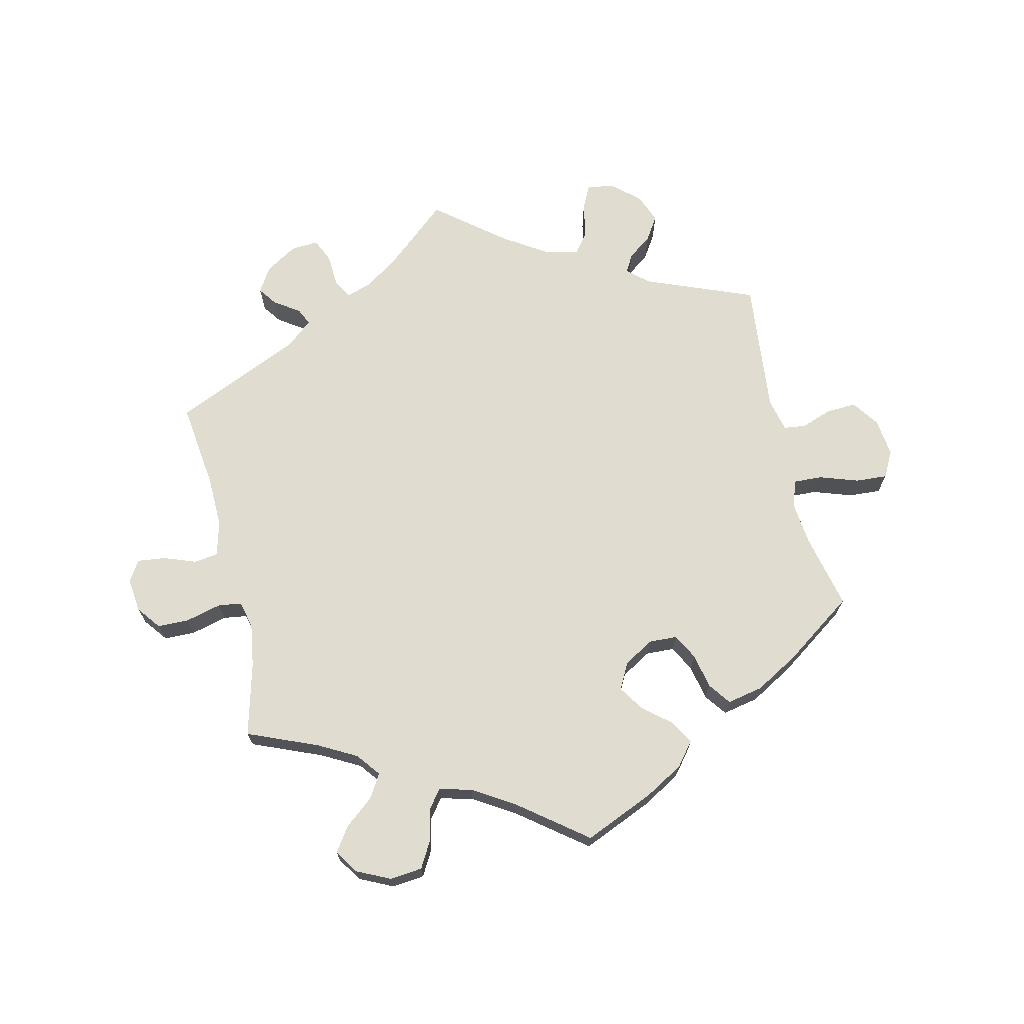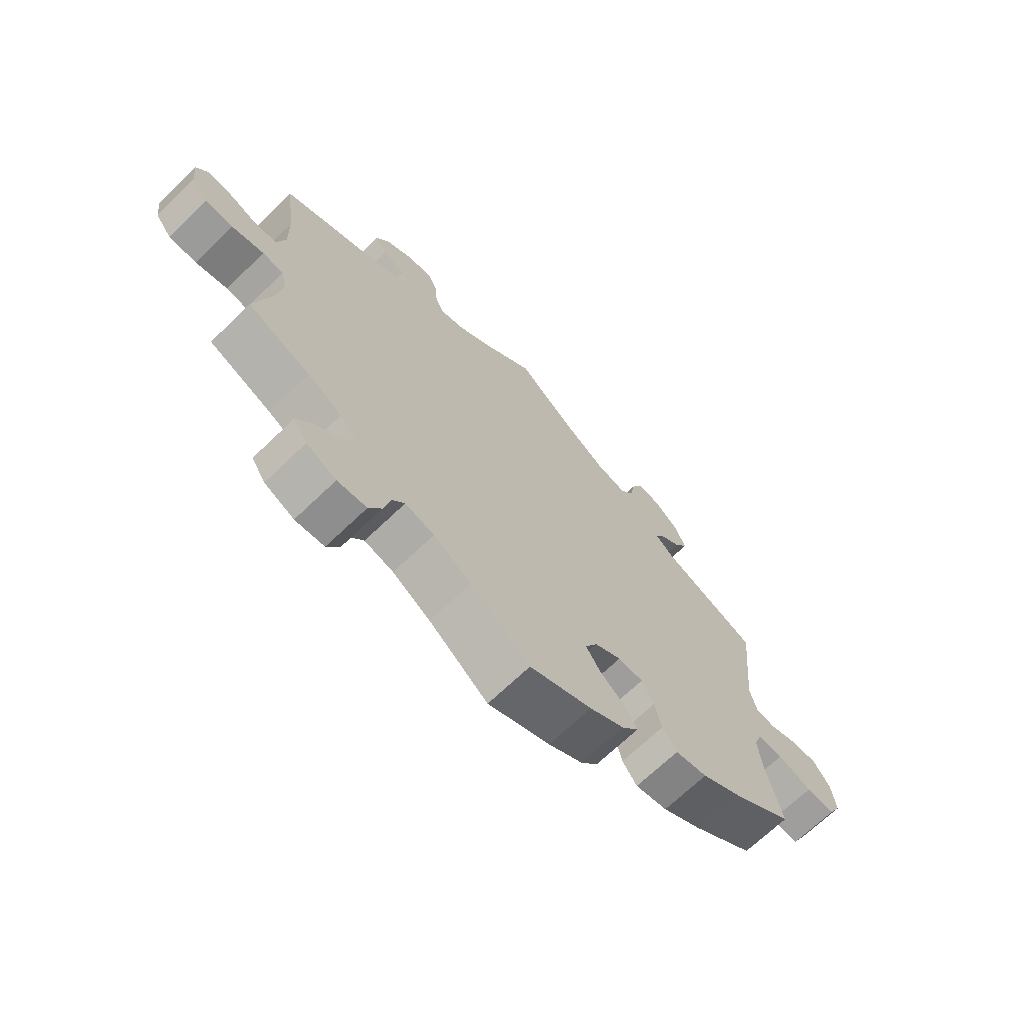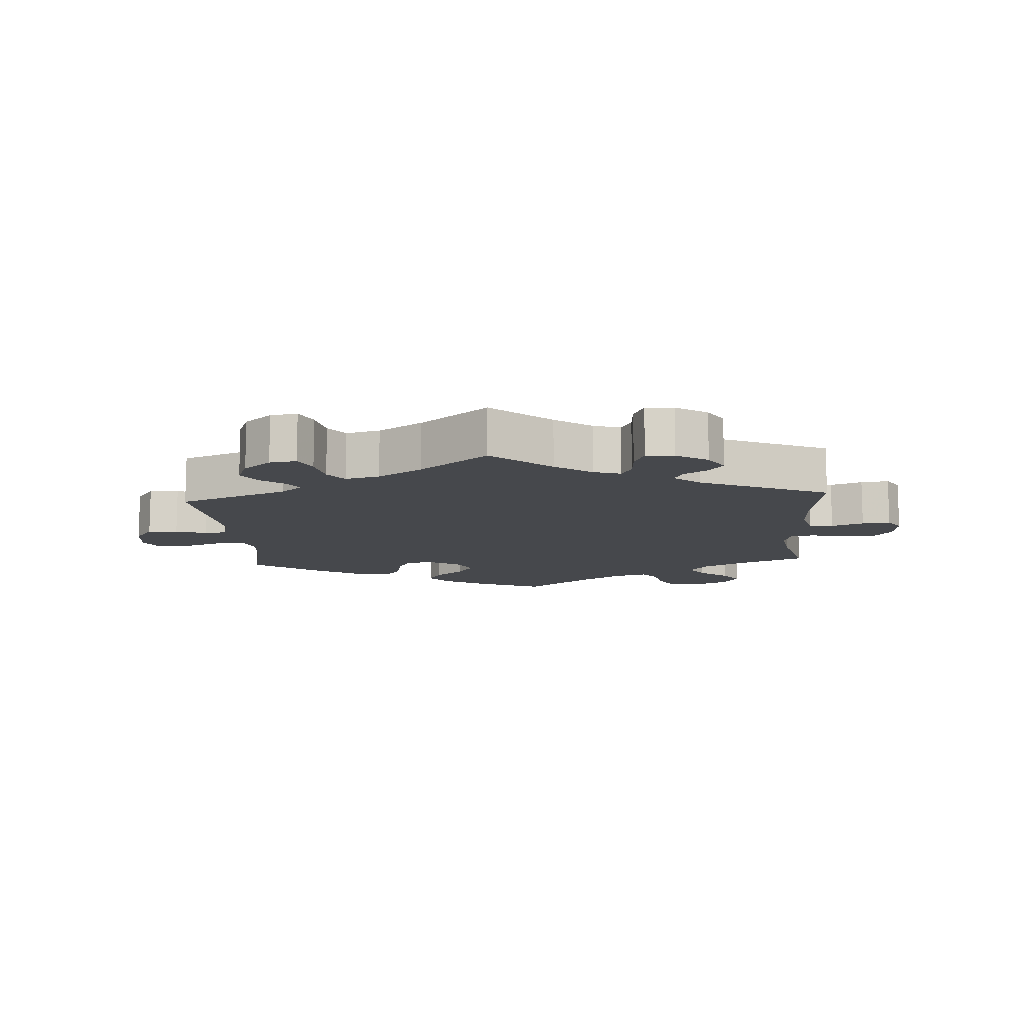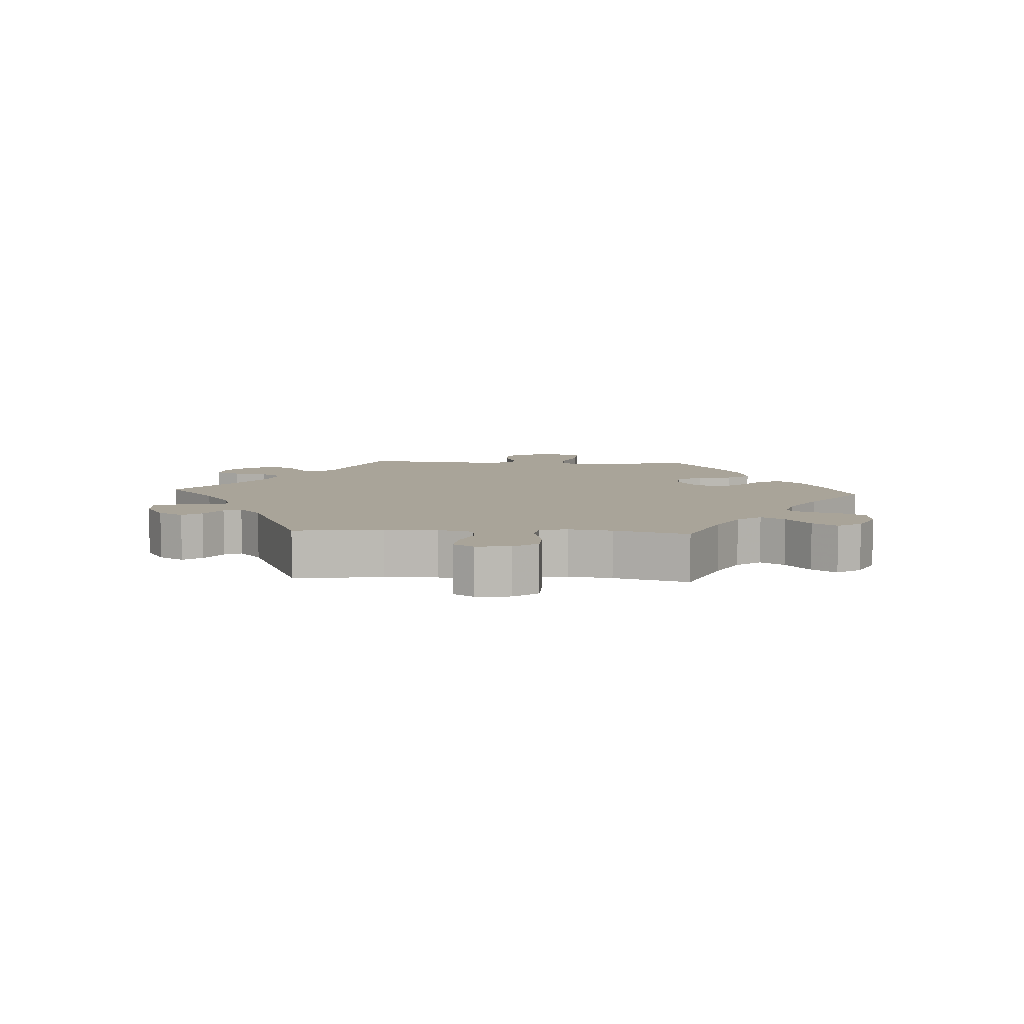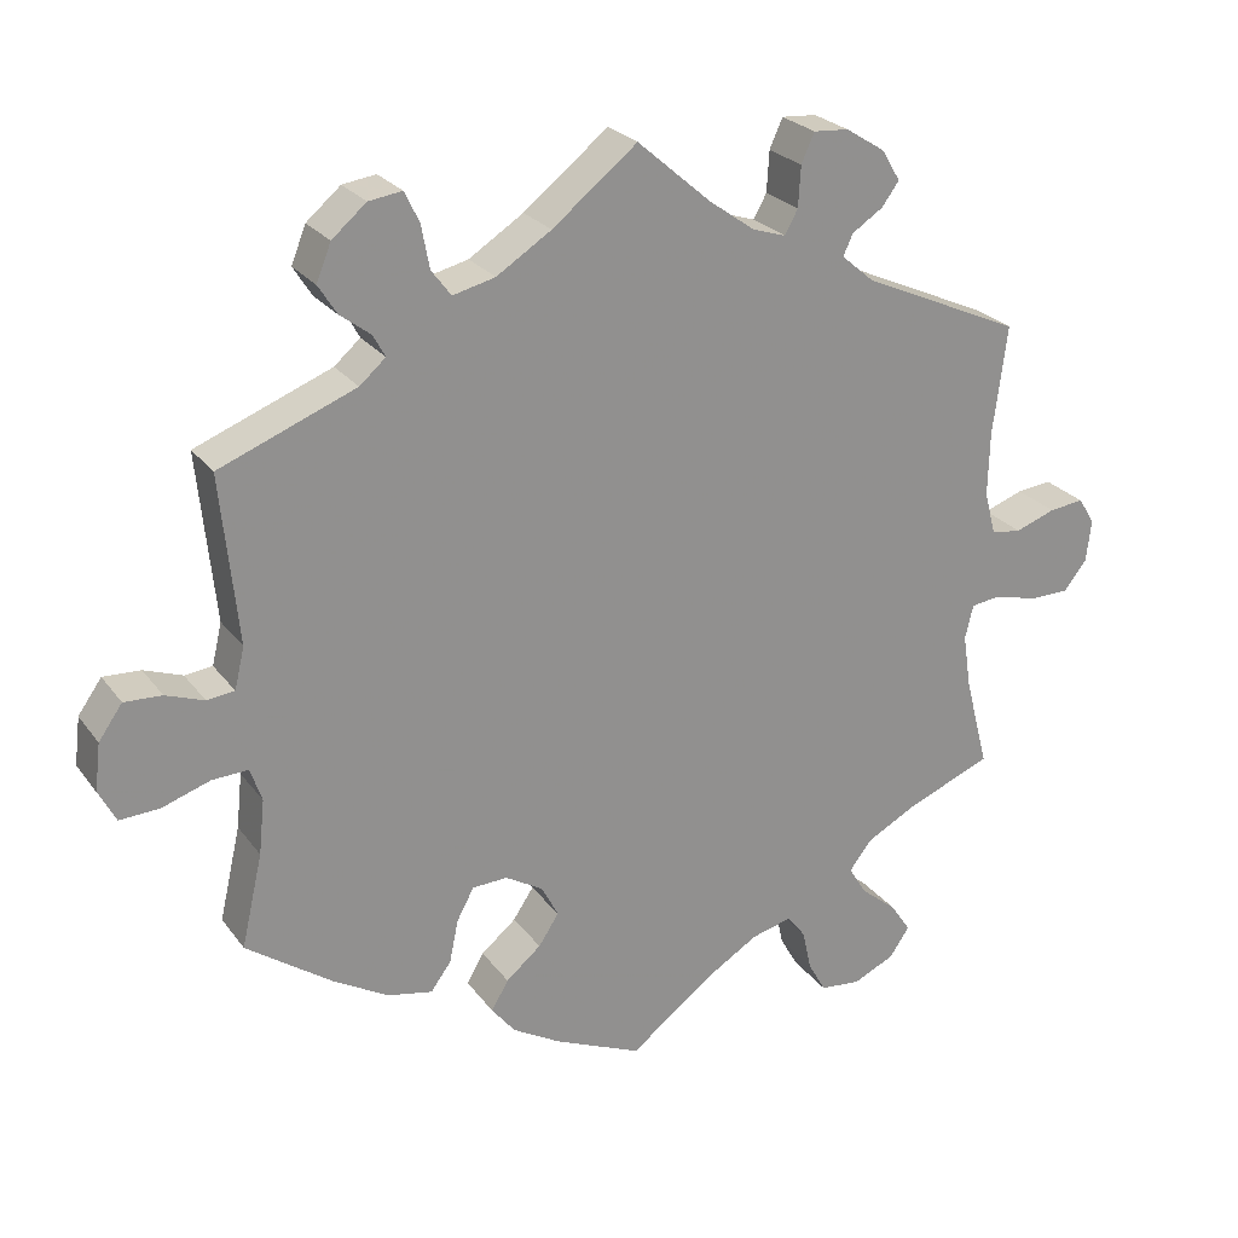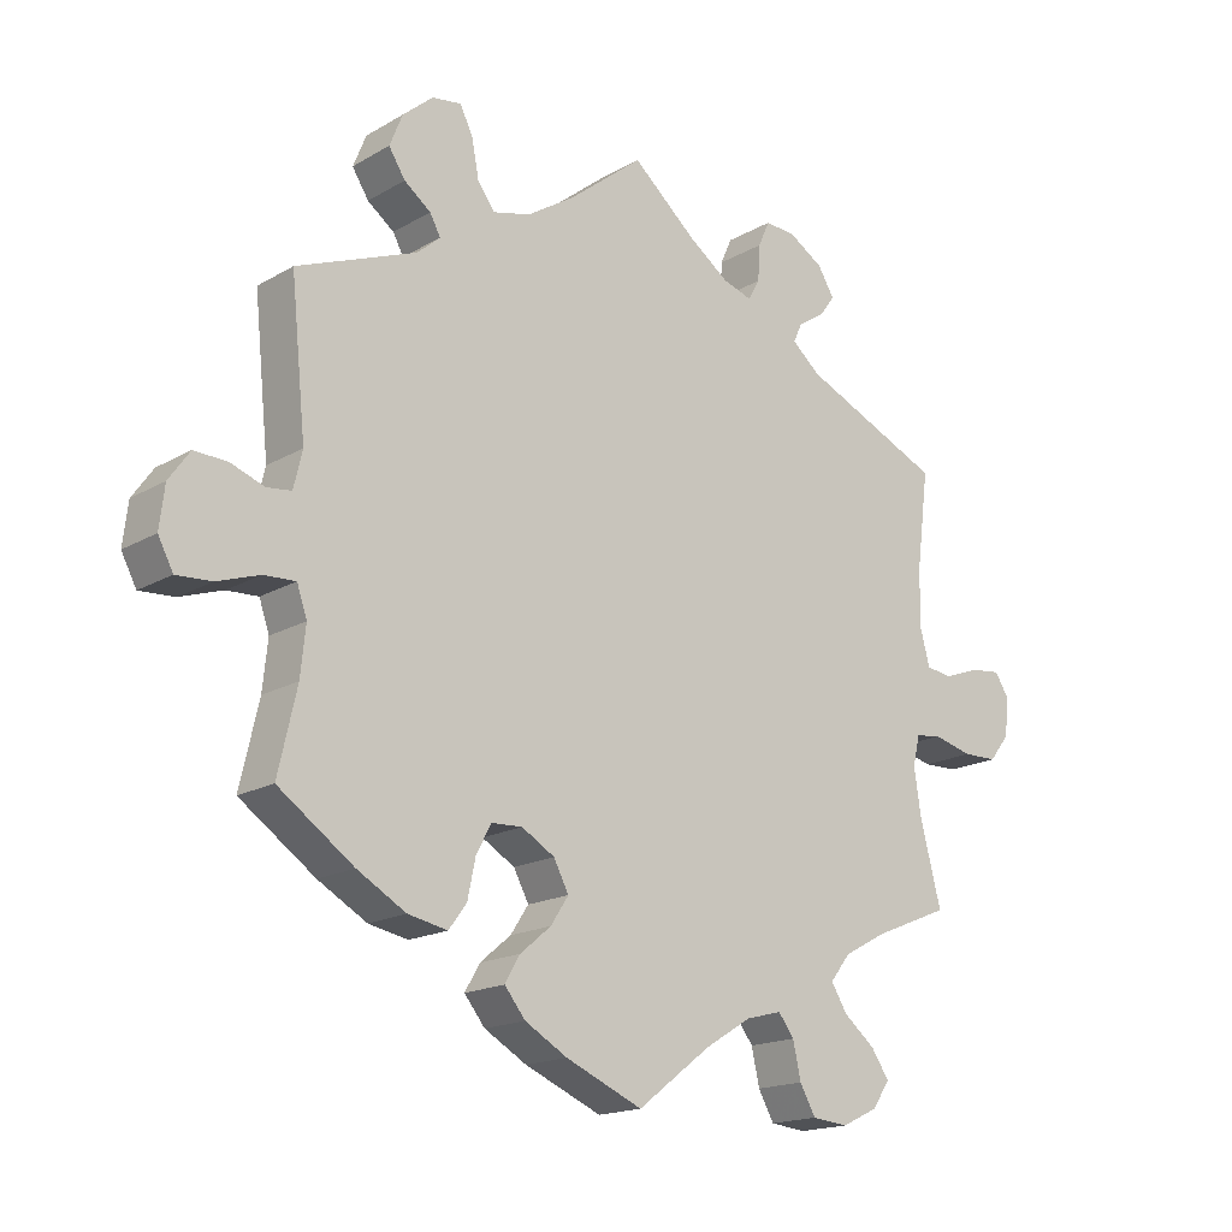
<metadata>
{"format":"obj","ext":"obj","renderer":"f3d","projection":"perspective","resolution":1024,"background":"white","views":[{"elev":69.7,"azim":167.0,"up":"+Y"},{"elev":-68.8,"azim":133.9,"up":"+Z"},{"elev":-11.4,"azim":3.9,"up":"+Y"},{"elev":7.3,"azim":93.6,"up":"+Y"},{"elev":24.7,"azim":-27.5,"up":"+Z"},{"elev":-17.2,"azim":-41.1,"up":"+Z"}]}
</metadata>
<code>
v -0.333 0.07 0.355
v -0.301 0.07 0.383
v -0.316 0.07 0.41
v -0.353 0.07 0.438
v -0.376 0.07 0.474
v -0.358 0.07 0.519
v -0.316 0.07 0.555
v -0.275 0.07 0.561
v -0.257 0.07 0.524
v -0.247 0.07 0.471
v -0.223 0.07 0.439
v -0.171 0.07 0.452
v -0.104 0.07 0.495
v 0 0.07 0.578
v 0.09 0.07 0.5
v 0.146 0.07 0.46
v 0.187 0.07 0.447
v 0.203 0.07 0.476
v 0.206 0.07 0.526
v 0.222 0.07 0.562
v 0.265 0.07 0.559
v 0.313 0.07 0.529
v 0.336 0.07 0.491
v 0.315 0.07 0.462
v 0.277 0.07 0.437
v 0.265 0.07 0.411
v 0.305 0.07 0.377
v 0.501 0.07 0.29
v 0.484 0.07 0.157
v 0.482 0.07 0.078
v 0.496 0.07 0.025
v 0.533 0.07 0.02
v 0.582 0.07 0.038
v 0.625 0.07 0.043
v 0.645 0.07 0.011
v 0.639 0.07 -0.041
v 0.611 0.07 -0.077
v 0.563 0.07 -0.078
v 0.508 0.07 -0.064
v 0.472 0.07 -0.069
v 0.462 0.07 -0.111
v 0.472 0.07 -0.177
v 0.501 0.07 -0.289
v 0.394 0.07 -0.333
v 0.335 0.07 -0.365
v 0.307 0.07 -0.401
v 0.329 0.07 -0.437
v 0.373 0.07 -0.473
v 0.398 0.07 -0.51
v 0.374 0.07 -0.546
v 0.323 0.07 -0.57
v 0.273 0.07 -0.565
v 0.251 0.07 -0.526
v 0.24 0.07 -0.476
v 0.218 0.07 -0.447
v 0.168 0.07 -0.46
v 0.103 0.07 -0.5
v 0.001 0.07 -0.578
v -0.106 0.07 -0.532
v -0.165 0.07 -0.498
v -0.194 0.07 -0.462
v -0.173 0.07 -0.426
v -0.13 0.07 -0.39
v -0.105 0.07 -0.352
v -0.126 0.07 -0.312
v -0.172 0.07 -0.285
v -0.215 0.07 -0.287
v -0.236 0.07 -0.326
v -0.247 0.07 -0.379
v -0.272 0.07 -0.413
v -0.327 0.07 -0.402
v -0.395 0.07 -0.363
v -0.5 0.07 -0.289
v -0.474 0.07 -0.175
v -0.467 0.07 -0.108
v -0.481 0.07 -0.067
v -0.525 0.07 -0.069
v -0.584 0.07 -0.089
v -0.633 0.07 -0.092
v -0.654 0.07 -0.052
v -0.647 0.07 0.006
v -0.618 0.07 0.047
v -0.572 0.07 0.045
v -0.525 0.07 0.028
v -0.491 0.07 0.032
v -0.479 0.07 0.083
v -0.5 0.07 0.289
v -0.333 0 0.355
v -0.301 0 0.383
v -0.316 0 0.41
v -0.353 0 0.438
v -0.376 0 0.474
v -0.358 0 0.519
v -0.316 0 0.555
v -0.275 0 0.561
v -0.257 0 0.524
v -0.247 0 0.471
v -0.223 0 0.439
v -0.171 0 0.452
v -0.104 0 0.495
v 0 0 0.578
v 0.09 0 0.5
v 0.146 0 0.46
v 0.187 0 0.447
v 0.203 0 0.476
v 0.206 0 0.526
v 0.222 0 0.562
v 0.265 0 0.559
v 0.313 0 0.529
v 0.336 0 0.491
v 0.315 0 0.462
v 0.277 0 0.437
v 0.265 0 0.411
v 0.305 0 0.377
v 0.501 0 0.29
v 0.484 0 0.157
v 0.482 0 0.078
v 0.496 0 0.025
v 0.533 0 0.02
v 0.582 0 0.038
v 0.625 0 0.043
v 0.645 0 0.011
v 0.639 0 -0.041
v 0.611 0 -0.077
v 0.563 0 -0.078
v 0.508 0 -0.064
v 0.472 0 -0.069
v 0.462 0 -0.111
v 0.472 0 -0.177
v 0.501 0 -0.289
v 0.394 0 -0.333
v 0.335 0 -0.365
v 0.307 0 -0.401
v 0.329 0 -0.437
v 0.373 0 -0.473
v 0.398 0 -0.51
v 0.374 0 -0.546
v 0.323 0 -0.57
v 0.273 0 -0.565
v 0.251 0 -0.526
v 0.24 0 -0.476
v 0.218 0 -0.447
v 0.168 0 -0.46
v 0.103 0 -0.5
v 0.001 0 -0.578
v -0.106 0 -0.532
v -0.165 0 -0.498
v -0.194 0 -0.462
v -0.173 0 -0.426
v -0.13 0 -0.39
v -0.105 0 -0.352
v -0.126 0 -0.312
v -0.172 0 -0.285
v -0.215 0 -0.287
v -0.236 0 -0.326
v -0.247 0 -0.379
v -0.272 0 -0.413
v -0.327 0 -0.402
v -0.395 0 -0.363
v -0.5 0 -0.289
v -0.474 0 -0.175
v -0.467 0 -0.108
v -0.481 0 -0.067
v -0.525 0 -0.069
v -0.584 0 -0.089
v -0.633 0 -0.092
v -0.654 0 -0.052
v -0.647 0 0.006
v -0.618 0 0.047
v -0.572 0 0.045
v -0.525 0 0.028
v -0.491 0 0.032
v -0.479 0 0.083
v -0.5 0 0.289
f 86 87 1
f 85 86 1 2
f 81 82 83 84
f 81 84 85
f 80 81 85
f 77 78 79 80
f 76 77 80 85
f 75 76 85 2
f 71 72 73 74
f 71 74 75 2
f 68 69 70 71
f 67 68 71 2
f 60 61 62 63
f 60 63 64
f 57 58 59 60
f 56 57 60 64
f 55 56 64 65
f 51 52 53 54
f 51 54 55
f 50 51 55
f 47 48 49 50
f 46 47 50 55
f 45 46 55 65
f 42 43 44
f 41 42 44 45
f 40 41 45 65
f 36 37 38 39
f 36 39 40
f 35 36 40
f 32 33 34 35
f 32 35 40 65
f 27 28 29
f 26 27 29 30
f 22 23 24 25
f 22 25 26
f 21 22 26
f 18 19 20 21
f 17 18 21 26
f 16 17 26 30
f 13 14 15
f 12 13 15 16
f 11 12 16 30
f 7 8 9 10
f 7 10 11
f 6 7 11
f 3 4 5 6
f 2 3 6 11
f 66 67 2 11
f 31 32 65 66
f 11 30 31 66
f 88 174 173
f 89 88 173 172
f 171 170 169 168
f 172 171 168
f 172 168 167
f 167 166 165 164
f 172 167 164 163
f 89 172 163 162
f 161 160 159 158
f 89 162 161 158
f 158 157 156 155
f 89 158 155 154
f 150 149 148 147
f 151 150 147
f 147 146 145 144
f 151 147 144 143
f 152 151 143 142
f 141 140 139 138
f 142 141 138
f 142 138 137
f 137 136 135 134
f 142 137 134 133
f 152 142 133 132
f 131 130 129
f 132 131 129 128
f 152 132 128 127
f 126 125 124 123
f 127 126 123
f 127 123 122
f 122 121 120 119
f 152 127 122 119
f 116 115 114
f 117 116 114 113
f 112 111 110 109
f 113 112 109
f 113 109 108
f 108 107 106 105
f 113 108 105 104
f 117 113 104 103
f 102 101 100
f 103 102 100 99
f 117 103 99 98
f 97 96 95 94
f 98 97 94
f 98 94 93
f 93 92 91 90
f 98 93 90 89
f 98 89 154 153
f 153 152 119 118
f 153 118 117 98
f 1 88 89 2
f 2 89 90 3
f 3 90 91 4
f 4 91 92 5
f 5 92 93 6
f 6 93 94 7
f 7 94 95 8
f 8 95 96 9
f 9 96 97 10
f 10 97 98 11
f 11 98 99 12
f 12 99 100 13
f 13 100 101 14
f 14 101 102 15
f 15 102 103 16
f 16 103 104 17
f 17 104 105 18
f 18 105 106 19
f 19 106 107 20
f 20 107 108 21
f 21 108 109 22
f 22 109 110 23
f 23 110 111 24
f 24 111 112 25
f 25 112 113 26
f 26 113 114 27
f 27 114 115 28
f 28 115 116 29
f 29 116 117 30
f 30 117 118 31
f 31 118 119 32
f 32 119 120 33
f 33 120 121 34
f 34 121 122 35
f 35 122 123 36
f 36 123 124 37
f 37 124 125 38
f 38 125 126 39
f 39 126 127 40
f 40 127 128 41
f 41 128 129 42
f 42 129 130 43
f 43 130 131 44
f 44 131 132 45
f 45 132 133 46
f 46 133 134 47
f 47 134 135 48
f 48 135 136 49
f 49 136 137 50
f 50 137 138 51
f 51 138 139 52
f 52 139 140 53
f 53 140 141 54
f 54 141 142 55
f 55 142 143 56
f 56 143 144 57
f 57 144 145 58
f 58 145 146 59
f 59 146 147 60
f 60 147 148 61
f 61 148 149 62
f 62 149 150 63
f 63 150 151 64
f 64 151 152 65
f 65 152 153 66
f 66 153 154 67
f 67 154 155 68
f 68 155 156 69
f 69 156 157 70
f 70 157 158 71
f 71 158 159 72
f 72 159 160 73
f 73 160 161 74
f 74 161 162 75
f 75 162 163 76
f 76 163 164 77
f 77 164 165 78
f 78 165 166 79
f 79 166 167 80
f 80 167 168 81
f 81 168 169 82
f 82 169 170 83
f 83 170 171 84
f 84 171 172 85
f 85 172 173 86
f 86 173 174 87
f 87 174 88 1

</code>
